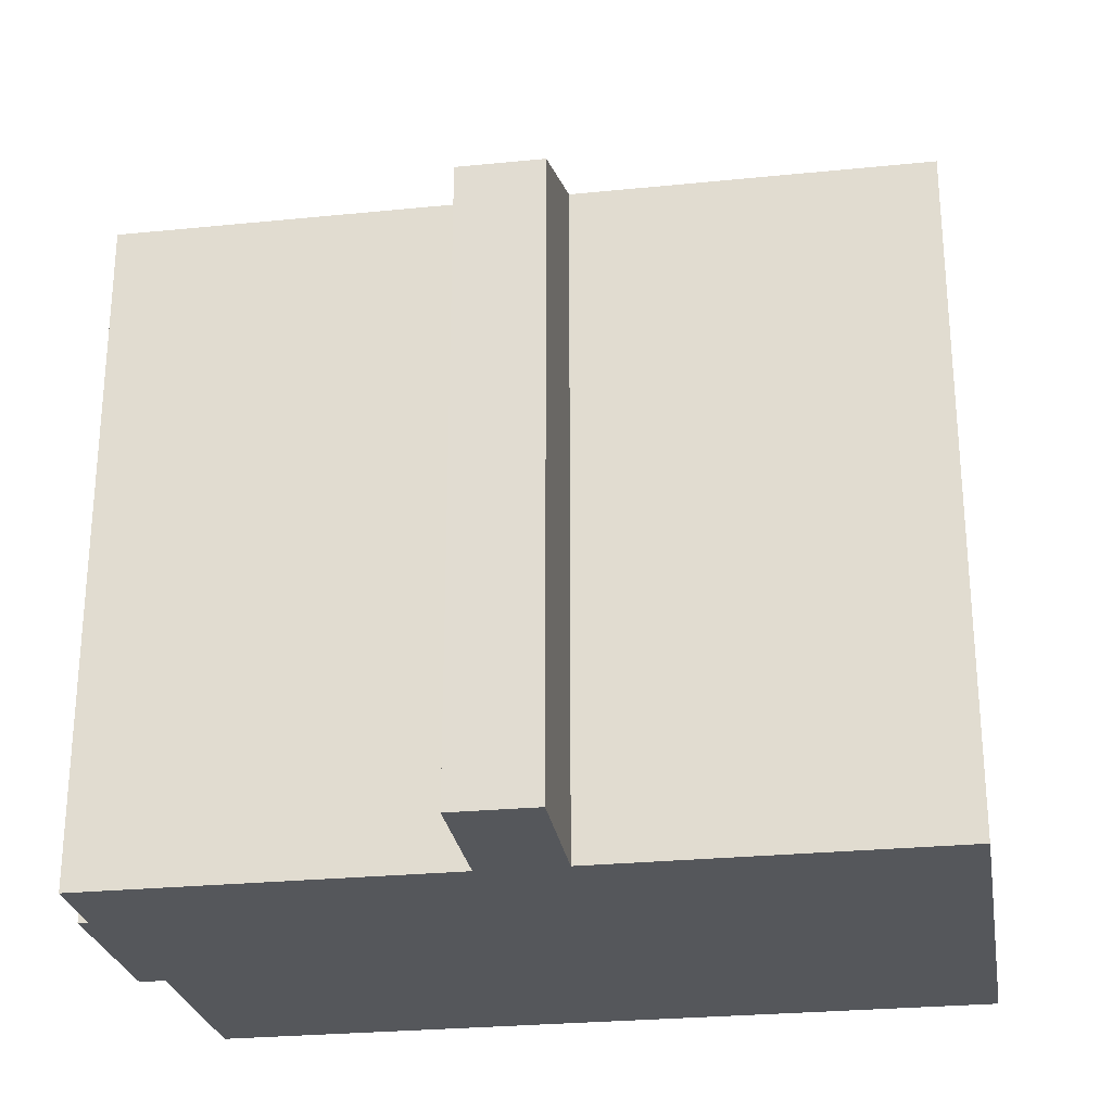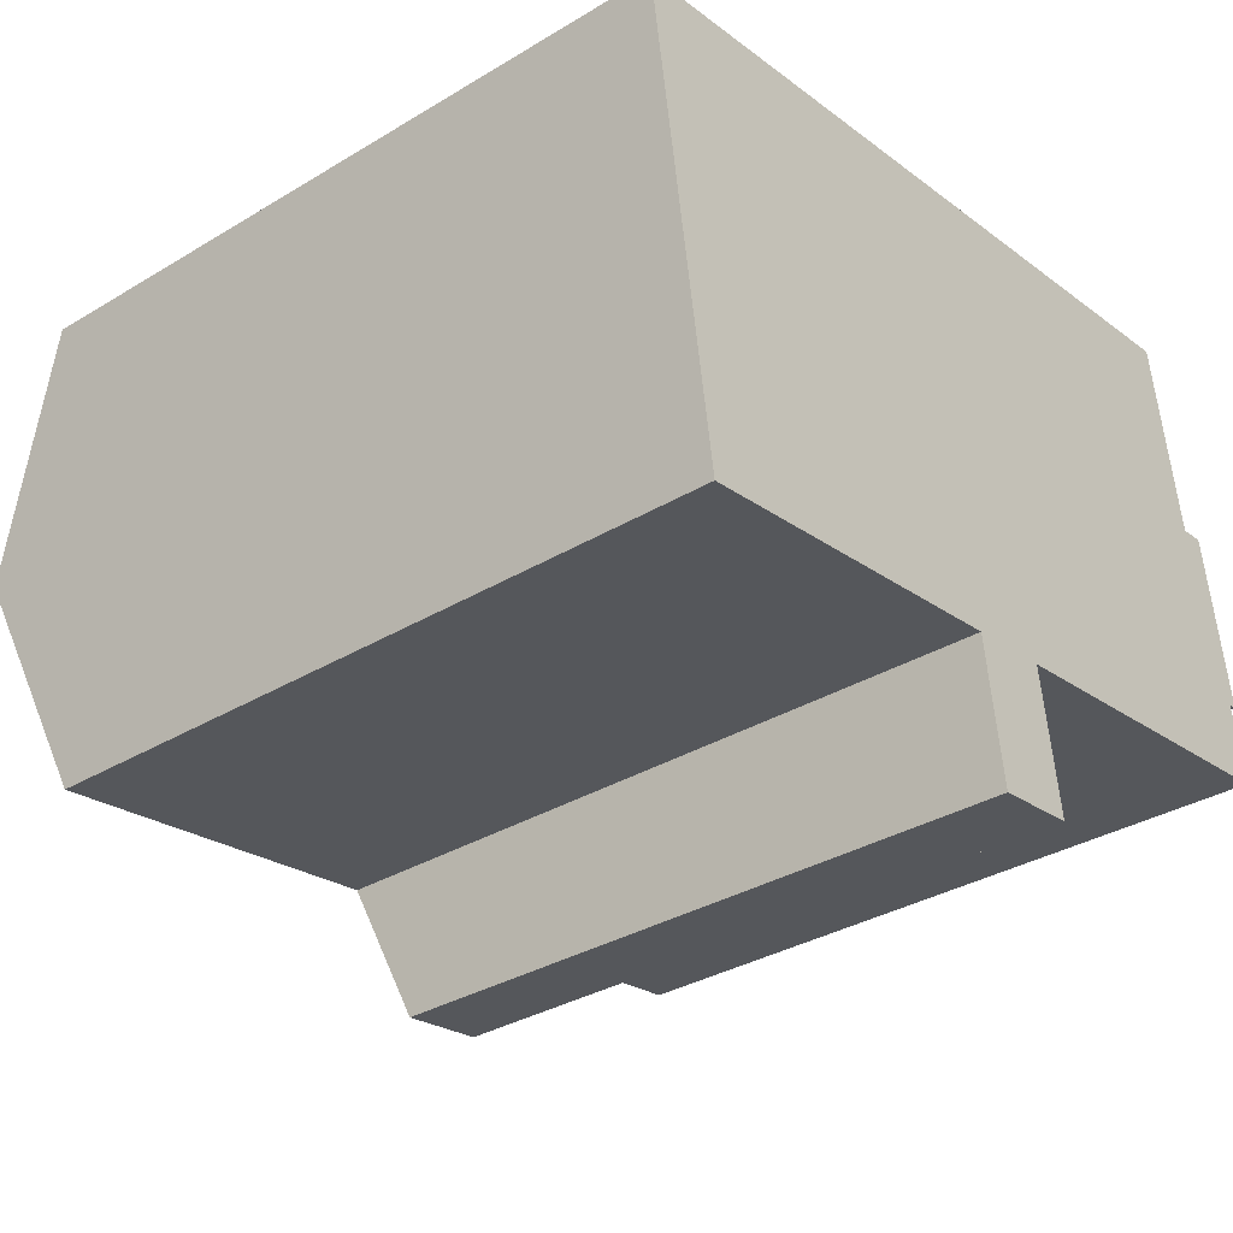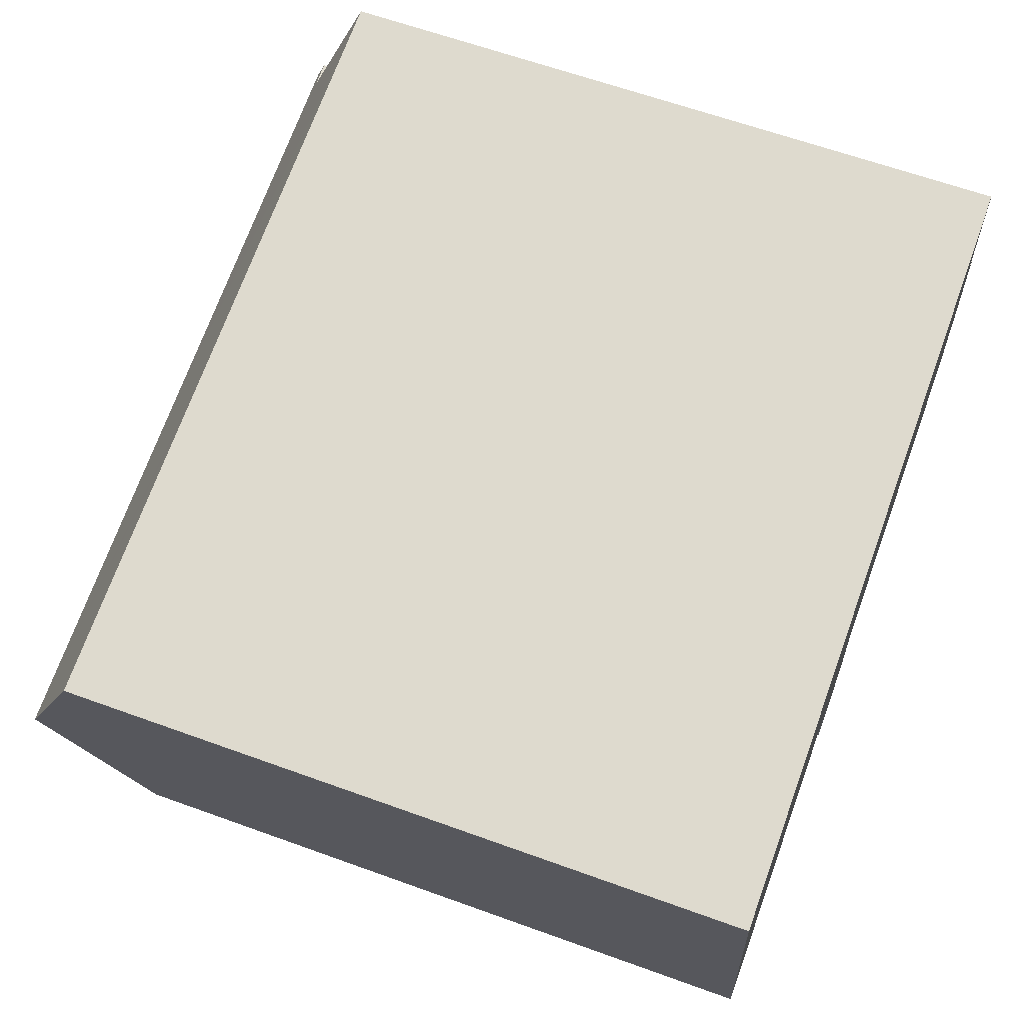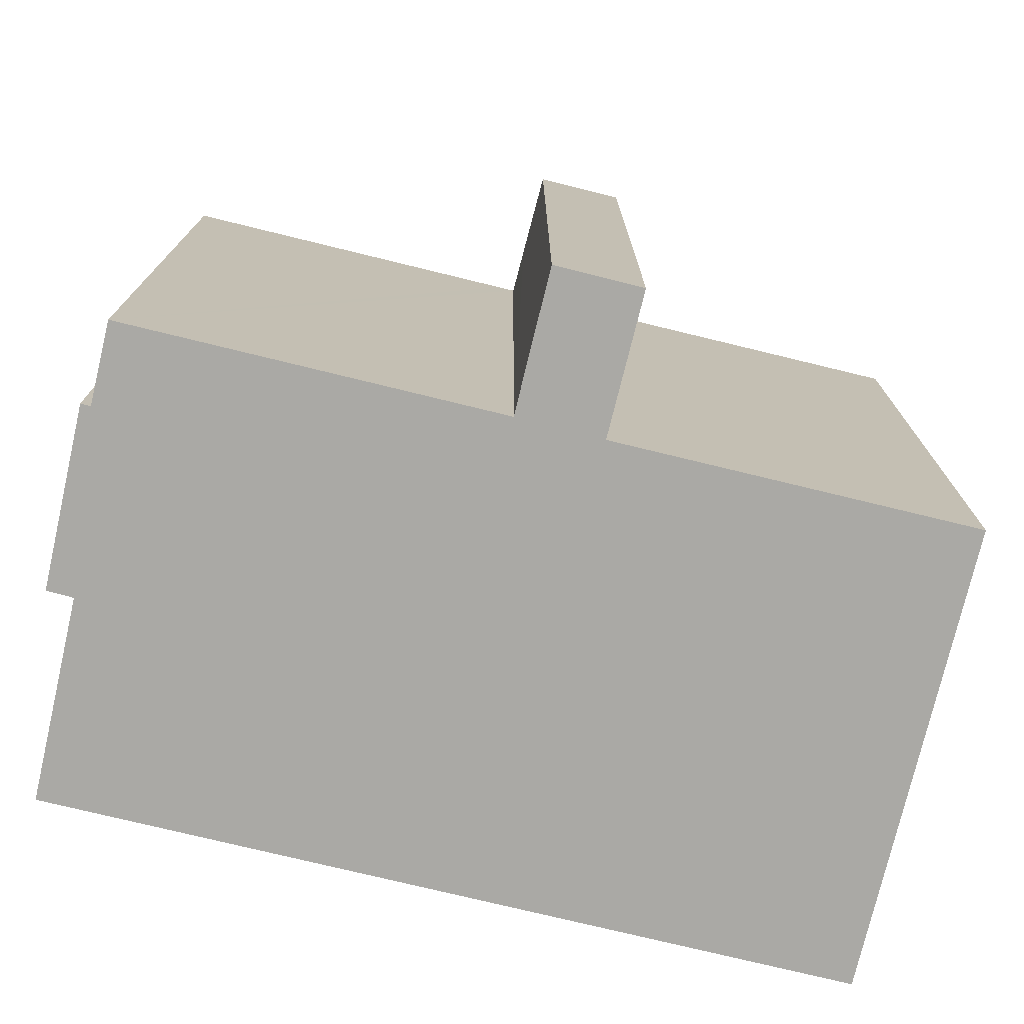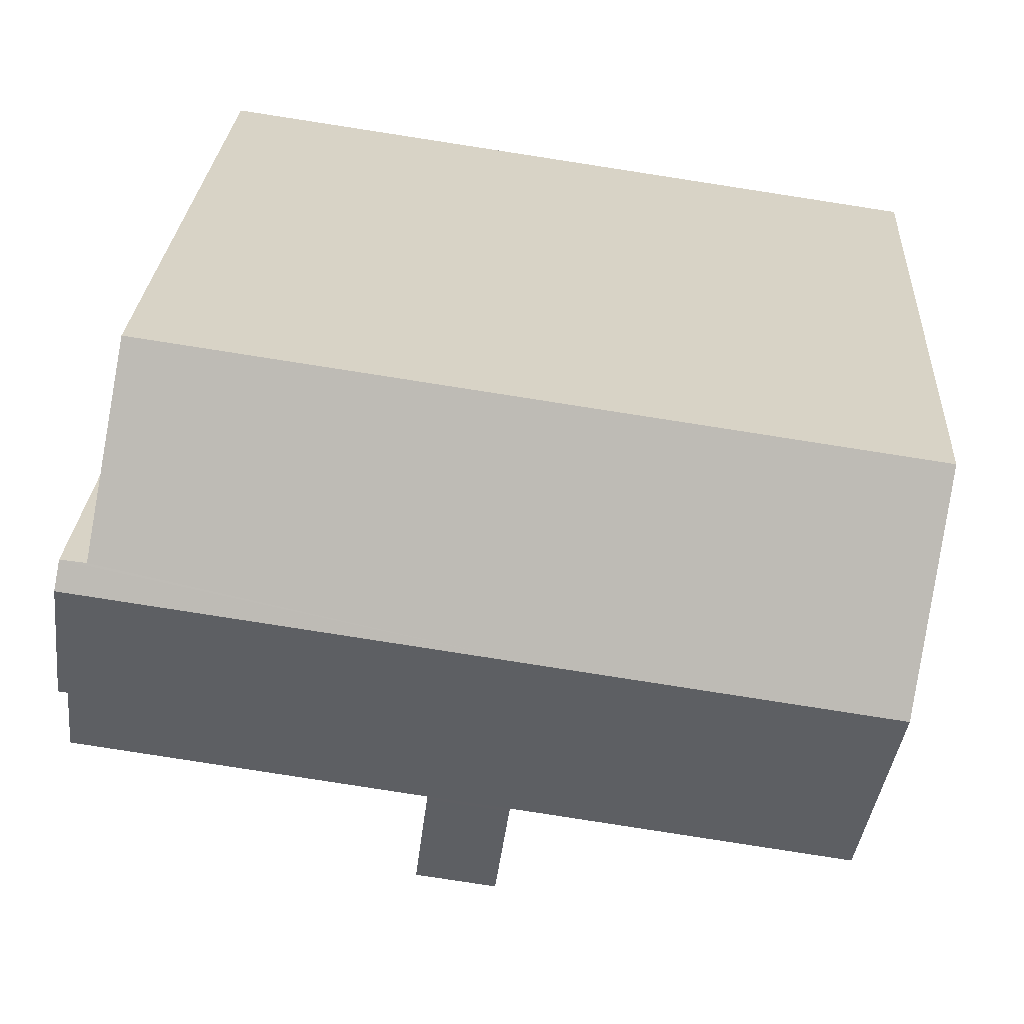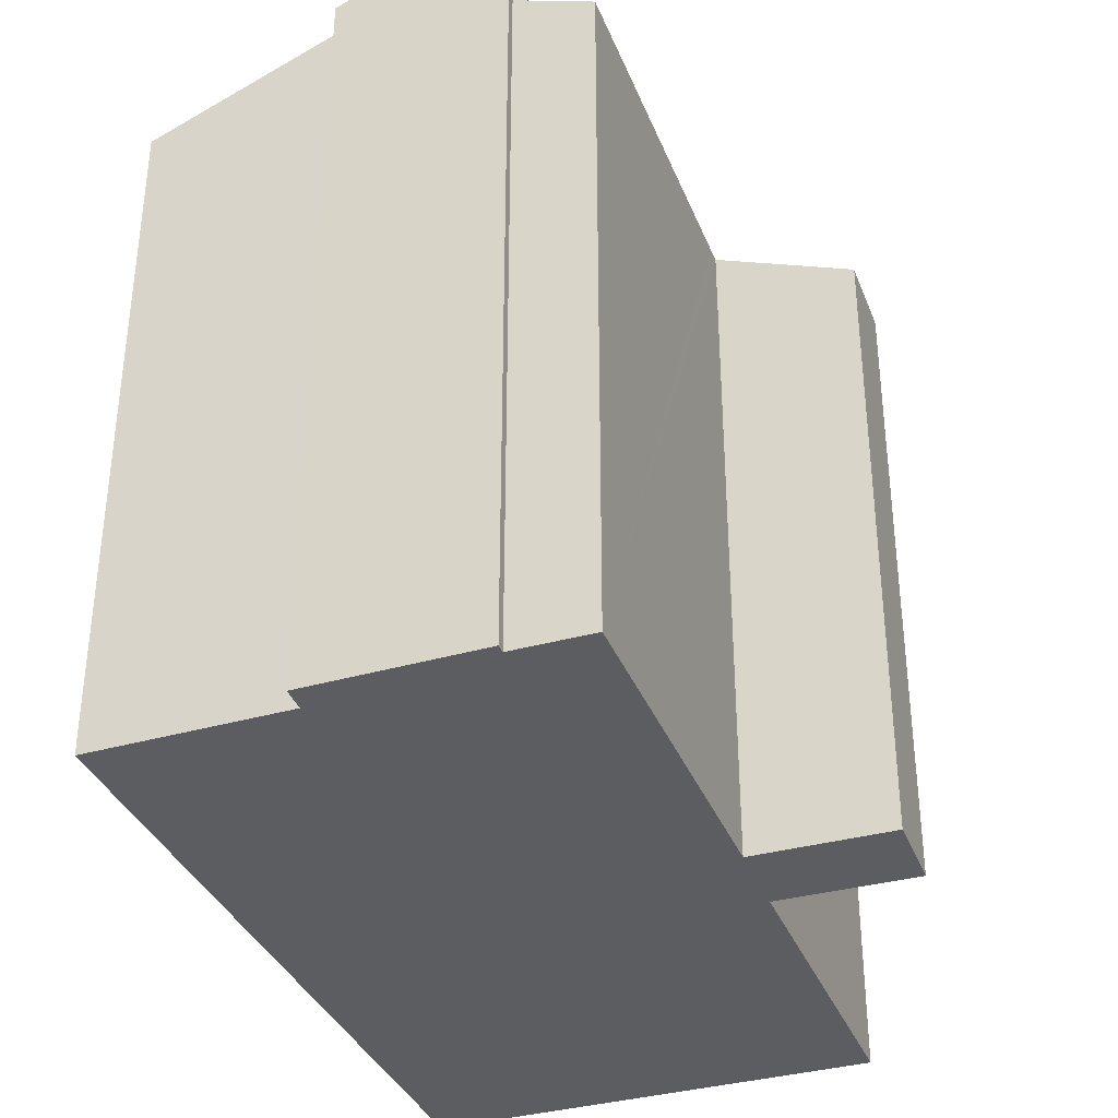
<metadata>
{"format":"obj","ext":"obj","renderer":"f3d","projection":"perspective","resolution":1024,"background":"white","views":[{"elev":-26.6,"azim":-179.1,"up":"+Y"},{"elev":-33.7,"azim":-50.7,"up":"+Z"},{"elev":62.7,"azim":-69.8,"up":"+Z"},{"elev":-75.4,"azim":158.2,"up":"+Y"},{"elev":27.2,"azim":-176.6,"up":"+Z"},{"elev":-35.6,"azim":101.9,"up":"+Y"}]}
</metadata>
<code>
v  16.62 17.03 -9.129
v  21.2 17.82 -6.476
v  21.48 17.03 -8.443
v  10.84 15.64 -13.45
v  12.63 16.53 -10.96
v  12.94 15.64 -13.16
v  10.37 16.99 -10.12
v  12.46 16.99 -9.823
v  12.45 17.03 -9.718
v  20.85 19.3 -2.785
v  21.44 17.82 -6.442
v  12.86 17.03 -9.659
v  9.47 19.3 -4.401
v  10.36 17.04 -9.992
v  10.31 17.04 -9.999
v  9.943 17.04 -10.05
v  1.682 17.04 -11.23
v  0.843 19.3 -5.626
v  20.74 19.02 -2.094
v  20.09 19.02 -2.167
v  19.32 17.03 2.743
v  13.67 17.03 1.941
v  8.627 17.03 1.224
v  7.582 17.03 1.076
v  7.498 17.03 1.064
v  0 17.03 1.043e-15
v  10.84 8.235e-16 -13.45
v  12.94 8.061e-16 -13.16
v  10.36 6.118e-16 -9.992
v  1.682 6.875e-16 -11.23
v  9.943 6.154e-16 -10.05
v  10.31 6.123e-16 -9.999
v  21.44 3.945e-16 -6.442
v  21.2 3.965e-16 -6.476
v  21.48 5.17e-16 -8.443
v  12.45 5.951e-16 -9.718
v  16.62 5.59e-16 -9.129
v  12.86 5.914e-16 -9.659
v  10.37 6.197e-16 -10.12
v  0 0 0
v  0.843 3.445e-16 -5.626
v  13.67 -1.189e-16 1.941
v  19.32 -1.68e-16 2.743
v  7.582 -6.589e-17 1.076
v  7.498 -6.515e-17 1.064
v  8.627 -7.495e-17 1.224
v  20.74 1.282e-16 -2.094
v  20.09 1.327e-16 -2.167
v  20.85 1.705e-16 -2.785
v  12.46 6.015e-16 -9.823
v  12.63 6.712e-16 -10.96
g defaultobject
f 1 2 3
f 4 5 6
f 5 4 7
f 5 7 8
f 8 7 9
f 2 10 11
f 10 2 1
f 10 1 12
f 10 12 13
f 13 12 9
f 13 9 14
f 14 9 7
f 13 14 15
f 13 15 16
f 13 16 17
f 13 17 18
f 13 19 10
f 19 13 20
f 20 13 21
f 21 13 22
f 22 13 23
f 23 13 18
f 23 18 24
f 24 18 25
f 25 18 26
f 6 27 4
f 27 6 28
f 29 15 14
f 15 29 16
f 16 29 17
f 17 29 30
f 30 29 31
f 31 29 32
f 33 2 11
f 2 33 34
f 35 1 3
f 1 35 12
f 12 35 9
f 9 35 36
f 36 35 37
f 36 37 38
f 7 29 14
f 29 7 4
f 29 4 27
f 29 27 39
f 17 26 18
f 26 17 30
f 26 30 40
f 40 30 41
f 40 25 26
f 25 40 24
f 24 40 23
f 23 40 22
f 22 40 21
f 21 40 42
f 21 42 43
f 42 40 44
f 44 40 45
f 42 44 46
f 20 47 19
f 47 20 48
f 21 48 20
f 48 21 43
f 19 11 10
f 11 19 47
f 11 47 33
f 33 47 49
f 34 3 2
f 3 34 35
f 36 8 9
f 8 36 5
f 5 36 6
f 6 36 28
f 28 36 50
f 28 50 51
f 48 49 47
f 49 48 33
f 42 48 43
f 48 42 33
f 33 42 34
f 34 42 35
f 35 42 46
f 35 46 37
f 37 46 45
f 37 45 38
f 38 45 40
f 38 40 36
f 36 40 50
f 50 40 51
f 51 40 29
f 51 29 28
f 29 40 32
f 32 40 31
f 31 40 41
f 31 41 30
f 28 39 27
f 39 28 29

</code>
